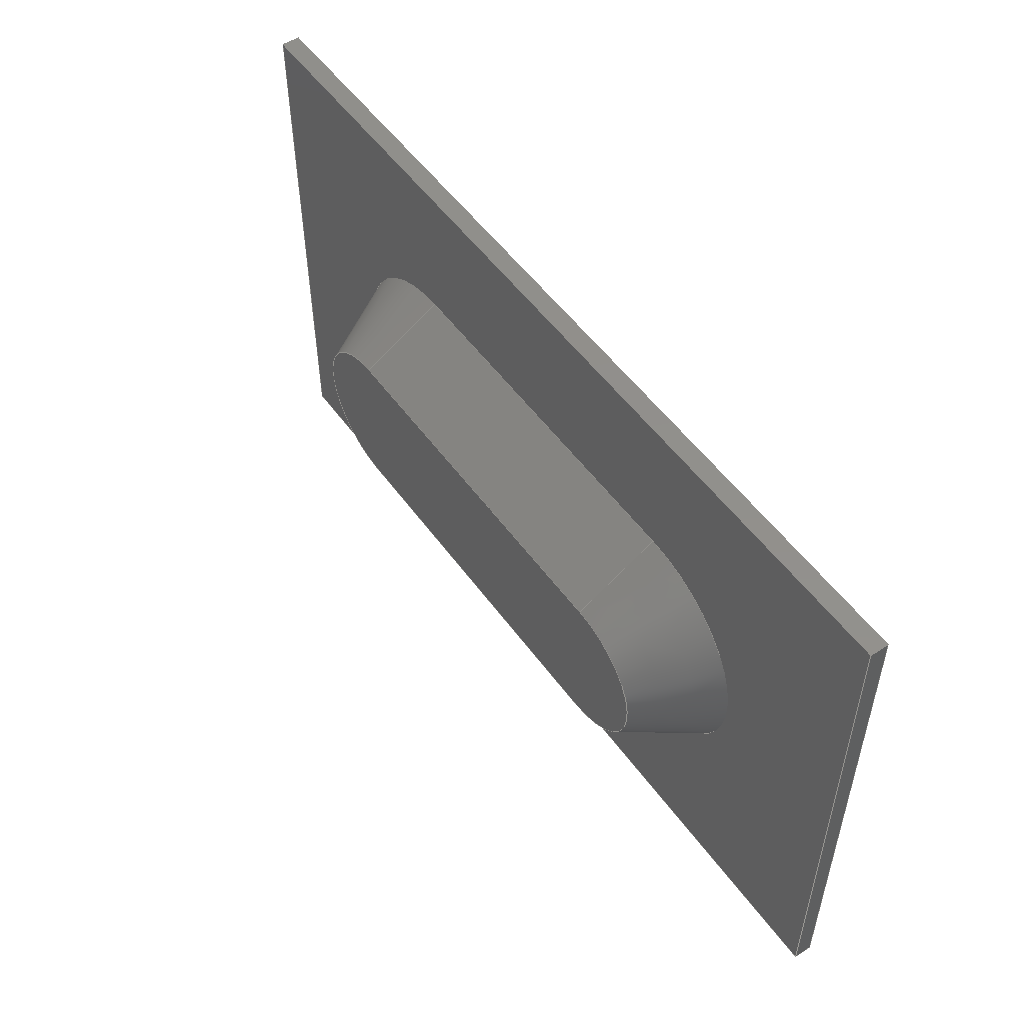
<metadata>
{"format":"step","ext":"stp","renderer":"f3d","projection":"perspective","resolution":1024,"background":"white","views":[{"elev":52.3,"azim":55.2,"up":"+Z"}]}
</metadata>
<code>
ISO-10303-21;
DATA;
#1=PROPERTY_DEFINITION_REPRESENTATION(#5,#3);
#2=PROPERTY_DEFINITION_REPRESENTATION(#6,#4);
#3=REPRESENTATION('',(#7),#478);
#4=REPRESENTATION('',(#8),#478);
#5=PROPERTY_DEFINITION('pmi validation property','',#12);
#6=PROPERTY_DEFINITION('pmi validation property','',#12);
#7=VALUE_REPRESENTATION_ITEM('number of annotations',COUNT_MEASURE(0));
#8=VALUE_REPRESENTATION_ITEM('number of views',COUNT_MEASURE(0));
#9=SHAPE_REPRESENTATION_RELATIONSHIP('None',
'relationship between concaveFaceModel_1_step_objects-None and concave
FaceModel_1_step_objects-None',#21,#10);
#10=ADVANCED_BREP_SHAPE_REPRESENTATION(
'concaveFaceModel_1_step_objects-None',(#31),#478);
#11=SHAPE_DEFINITION_REPRESENTATION(#12,#21);
#12=PRODUCT_DEFINITION_SHAPE('','',#13);
#13=PRODUCT_DEFINITION(' ','',#15,#14);
#14=PRODUCT_DEFINITION_CONTEXT('part definition',#20,'design');
#15=PRODUCT_DEFINITION_FORMATION_WITH_SPECIFIED_SOURCE(' ',' ',#17,
 .NOT_KNOWN.);
#16=PRODUCT_RELATED_PRODUCT_CATEGORY('part','',(#17));
#17=PRODUCT('concaveFaceModel_1_step_objects',
'concaveFaceModel_1_step_objects',' ',(#18));
#18=PRODUCT_CONTEXT(' ',#20,'mechanical');
#19=APPLICATION_PROTOCOL_DEFINITION('international standard',
'automotive_design',2010,#20);
#20=APPLICATION_CONTEXT(
'core data for automotive mechanical design processes');
#21=SHAPE_REPRESENTATION('concaveFaceModel_1_step_objects-None',(#297),
#478);
#22=PRESENTATION_LAYER_ASSIGNMENT('1','Layer 1',(#31));
#23=STYLED_ITEM('',(#24),#31);
#24=PRESENTATION_STYLE_ASSIGNMENT((#25));
#25=SURFACE_STYLE_USAGE(.BOTH.,#26);
#26=SURFACE_SIDE_STYLE('',(#27));
#27=SURFACE_STYLE_FILL_AREA(#28);
#28=FILL_AREA_STYLE('',(#29));
#29=FILL_AREA_STYLE_COLOUR('',#30);
#30=DRAUGHTING_PRE_DEFINED_COLOUR('white');
#31=MANIFOLD_SOLID_BREP('',#32);
#32=CLOSED_SHELL('',(#49,#50,#51,#52,#53,#54,#55,#56,#57,#58,#59,#60,#61,
#62,#63,#64));
#33=FACE_BOUND('',#88,.T.);
#34=FACE_BOUND('',#89,.T.);
#35=FACE_BOUND('',#99,.T.);
#36=FACE_BOUND('',#100,.T.);
#37=PLANE('',#301);
#38=PLANE('',#305);
#39=PLANE('',#306);
#40=PLANE('',#307);
#41=PLANE('',#308);
#42=PLANE('',#309);
#43=PLANE('',#310);
#44=PLANE('',#311);
#45=PLANE('',#314);
#46=PLANE('',#315);
#47=PLANE('',#318);
#48=PLANE('',#321);
#49=ADVANCED_FACE('NONE',(#69),#65,.T.);
#50=ADVANCED_FACE('NONE',(#70),#37,.T.);
#51=ADVANCED_FACE('NONE',(#71),#66,.T.);
#52=ADVANCED_FACE('NONE',(#72),#38,.T.);
#53=ADVANCED_FACE('NONE',(#73),#39,.F.);
#54=ADVANCED_FACE('NONE',(#33,#34),#40,.F.);
#55=ADVANCED_FACE('NONE',(#74),#41,.T.);
#56=ADVANCED_FACE('NONE',(#75),#42,.T.);
#57=ADVANCED_FACE('NONE',(#76),#43,.T.);
#58=ADVANCED_FACE('NONE',(#77),#44,.T.);
#59=ADVANCED_FACE('NONE',(#78),#45,.T.);
#60=ADVANCED_FACE('NONE',(#79),#46,.F.);
#61=ADVANCED_FACE('NONE',(#80),#67,.F.);
#62=ADVANCED_FACE('NONE',(#81),#47,.F.);
#63=ADVANCED_FACE('NONE',(#82),#68,.F.);
#64=ADVANCED_FACE('NONE',(#35,#36),#48,.T.);
#65=CONICAL_SURFACE('',#300,15,30);
#66=CONICAL_SURFACE('',#304,15,30);
#67=CONICAL_SURFACE('',#317,13.27,30);
#68=CONICAL_SURFACE('',#320,13.27,30);
#69=FACE_OUTER_BOUND('',#83,.T.);
#70=FACE_OUTER_BOUND('',#84,.T.);
#71=FACE_OUTER_BOUND('',#85,.T.);
#72=FACE_OUTER_BOUND('',#86,.T.);
#73=FACE_OUTER_BOUND('',#87,.T.);
#74=FACE_OUTER_BOUND('',#90,.T.);
#75=FACE_OUTER_BOUND('',#91,.T.);
#76=FACE_OUTER_BOUND('',#92,.T.);
#77=FACE_OUTER_BOUND('',#93,.T.);
#78=FACE_OUTER_BOUND('',#94,.T.);
#79=FACE_OUTER_BOUND('',#95,.T.);
#80=FACE_OUTER_BOUND('',#96,.T.);
#81=FACE_OUTER_BOUND('',#97,.T.);
#82=FACE_OUTER_BOUND('',#98,.T.);
#83=EDGE_LOOP('',(#109,#110,#111,#112));
#84=EDGE_LOOP('',(#113,#114,#115,#116));
#85=EDGE_LOOP('',(#117,#118,#119,#120));
#86=EDGE_LOOP('',(#121,#122,#123,#124));
#87=EDGE_LOOP('',(#125,#126,#127,#128));
#88=EDGE_LOOP('',(#129,#130,#131,#132));
#89=EDGE_LOOP('',(#133,#134,#135,#136));
#90=EDGE_LOOP('',(#137,#138,#139,#140));
#91=EDGE_LOOP('',(#141,#142,#143,#144));
#92=EDGE_LOOP('',(#145,#146,#147,#148));
#93=EDGE_LOOP('',(#149,#150,#151,#152));
#94=EDGE_LOOP('',(#153,#154,#155,#156));
#95=EDGE_LOOP('',(#157,#158,#159,#160));
#96=EDGE_LOOP('',(#161,#162,#163,#164));
#97=EDGE_LOOP('',(#165,#166,#167,#168));
#98=EDGE_LOOP('',(#169,#170,#171,#172));
#99=EDGE_LOOP('',(#173,#174,#175,#176));
#100=EDGE_LOOP('',(#177,#178,#179,#180));
#101=CIRCLE('',#298,13.85);
#102=CIRCLE('',#299,8.649);
#103=CIRCLE('',#302,13.85);
#104=CIRCLE('',#303,8.649);
#105=CIRCLE('',#312,7.494);
#106=CIRCLE('',#313,7.494);
#107=CIRCLE('',#316,12.69);
#108=CIRCLE('',#319,12.69);
#109=ORIENTED_EDGE('',*,*,#205,.T.);
#110=ORIENTED_EDGE('',*,*,#206,.T.);
#111=ORIENTED_EDGE('',*,*,#207,.F.);
#112=ORIENTED_EDGE('',*,*,#208,.T.);
#113=ORIENTED_EDGE('',*,*,#207,.T.);
#114=ORIENTED_EDGE('',*,*,#209,.T.);
#115=ORIENTED_EDGE('',*,*,#210,.F.);
#116=ORIENTED_EDGE('',*,*,#211,.T.);
#117=ORIENTED_EDGE('',*,*,#210,.T.);
#118=ORIENTED_EDGE('',*,*,#212,.T.);
#119=ORIENTED_EDGE('',*,*,#213,.F.);
#120=ORIENTED_EDGE('',*,*,#214,.T.);
#121=ORIENTED_EDGE('',*,*,#213,.T.);
#122=ORIENTED_EDGE('',*,*,#215,.T.);
#123=ORIENTED_EDGE('',*,*,#205,.F.);
#124=ORIENTED_EDGE('',*,*,#216,.T.);
#125=ORIENTED_EDGE('',*,*,#208,.F.);
#126=ORIENTED_EDGE('',*,*,#211,.F.);
#127=ORIENTED_EDGE('',*,*,#214,.F.);
#128=ORIENTED_EDGE('',*,*,#216,.F.);
#129=ORIENTED_EDGE('',*,*,#217,.F.);
#130=ORIENTED_EDGE('',*,*,#218,.F.);
#131=ORIENTED_EDGE('',*,*,#219,.F.);
#132=ORIENTED_EDGE('',*,*,#220,.F.);
#133=ORIENTED_EDGE('',*,*,#206,.F.);
#134=ORIENTED_EDGE('',*,*,#215,.F.);
#135=ORIENTED_EDGE('',*,*,#212,.F.);
#136=ORIENTED_EDGE('',*,*,#209,.F.);
#137=ORIENTED_EDGE('',*,*,#221,.F.);
#138=ORIENTED_EDGE('',*,*,#222,.F.);
#139=ORIENTED_EDGE('',*,*,#220,.T.);
#140=ORIENTED_EDGE('',*,*,#223,.T.);
#141=ORIENTED_EDGE('',*,*,#224,.F.);
#142=ORIENTED_EDGE('',*,*,#223,.F.);
#143=ORIENTED_EDGE('',*,*,#219,.T.);
#144=ORIENTED_EDGE('',*,*,#225,.T.);
#145=ORIENTED_EDGE('',*,*,#226,.F.);
#146=ORIENTED_EDGE('',*,*,#225,.F.);
#147=ORIENTED_EDGE('',*,*,#218,.T.);
#148=ORIENTED_EDGE('',*,*,#227,.T.);
#149=ORIENTED_EDGE('',*,*,#228,.F.);
#150=ORIENTED_EDGE('',*,*,#227,.F.);
#151=ORIENTED_EDGE('',*,*,#217,.T.);
#152=ORIENTED_EDGE('',*,*,#222,.T.);
#153=ORIENTED_EDGE('',*,*,#229,.T.);
#154=ORIENTED_EDGE('',*,*,#230,.T.);
#155=ORIENTED_EDGE('',*,*,#231,.T.);
#156=ORIENTED_EDGE('',*,*,#232,.T.);
#157=ORIENTED_EDGE('',*,*,#233,.T.);
#158=ORIENTED_EDGE('',*,*,#234,.F.);
#159=ORIENTED_EDGE('',*,*,#230,.F.);
#160=ORIENTED_EDGE('',*,*,#235,.T.);
#161=ORIENTED_EDGE('',*,*,#236,.T.);
#162=ORIENTED_EDGE('',*,*,#237,.F.);
#163=ORIENTED_EDGE('',*,*,#231,.F.);
#164=ORIENTED_EDGE('',*,*,#234,.T.);
#165=ORIENTED_EDGE('',*,*,#238,.T.);
#166=ORIENTED_EDGE('',*,*,#239,.F.);
#167=ORIENTED_EDGE('',*,*,#232,.F.);
#168=ORIENTED_EDGE('',*,*,#237,.T.);
#169=ORIENTED_EDGE('',*,*,#240,.T.);
#170=ORIENTED_EDGE('',*,*,#235,.F.);
#171=ORIENTED_EDGE('',*,*,#229,.F.);
#172=ORIENTED_EDGE('',*,*,#239,.T.);
#173=ORIENTED_EDGE('',*,*,#228,.T.);
#174=ORIENTED_EDGE('',*,*,#221,.T.);
#175=ORIENTED_EDGE('',*,*,#224,.T.);
#176=ORIENTED_EDGE('',*,*,#226,.T.);
#177=ORIENTED_EDGE('',*,*,#240,.F.);
#178=ORIENTED_EDGE('',*,*,#238,.F.);
#179=ORIENTED_EDGE('',*,*,#236,.F.);
#180=ORIENTED_EDGE('',*,*,#233,.F.);
#181=VERTEX_POINT('',#402);
#182=VERTEX_POINT('',#403);
#183=VERTEX_POINT('',#405);
#184=VERTEX_POINT('',#407);
#185=VERTEX_POINT('',#411);
#186=VERTEX_POINT('',#413);
#187=VERTEX_POINT('',#417);
#188=VERTEX_POINT('',#419);
#189=VERTEX_POINT('',#427);
#190=VERTEX_POINT('',#428);
#191=VERTEX_POINT('',#430);
#192=VERTEX_POINT('',#432);
#193=VERTEX_POINT('',#436);
#194=VERTEX_POINT('',#437);
#195=VERTEX_POINT('',#442);
#196=VERTEX_POINT('',#446);
#197=VERTEX_POINT('',#452);
#198=VERTEX_POINT('',#453);
#199=VERTEX_POINT('',#455);
#200=VERTEX_POINT('',#457);
#201=VERTEX_POINT('',#461);
#202=VERTEX_POINT('',#462);
#203=VERTEX_POINT('',#467);
#204=VERTEX_POINT('',#471);
#205=EDGE_CURVE('NONE',#181,#182,#241,.T.);
#206=EDGE_CURVE('NONE',#182,#183,#101,.T.);
#207=EDGE_CURVE('NONE',#184,#183,#242,.T.);
#208=EDGE_CURVE('NONE',#184,#181,#102,.T.);
#209=EDGE_CURVE('NONE',#183,#185,#243,.T.);
#210=EDGE_CURVE('NONE',#186,#185,#244,.T.);
#211=EDGE_CURVE('NONE',#186,#184,#245,.T.);
#212=EDGE_CURVE('NONE',#185,#187,#103,.T.);
#213=EDGE_CURVE('NONE',#188,#187,#246,.T.);
#214=EDGE_CURVE('NONE',#188,#186,#104,.T.);
#215=EDGE_CURVE('NONE',#187,#182,#247,.T.);
#216=EDGE_CURVE('NONE',#181,#188,#248,.T.);
#217=EDGE_CURVE('NONE',#189,#190,#249,.T.);
#218=EDGE_CURVE('NONE',#191,#189,#250,.T.);
#219=EDGE_CURVE('NONE',#192,#191,#251,.T.);
#220=EDGE_CURVE('NONE',#190,#192,#252,.T.);
#221=EDGE_CURVE('NONE',#193,#194,#253,.T.);
#222=EDGE_CURVE('NONE',#190,#193,#254,.T.);
#223=EDGE_CURVE('NONE',#192,#194,#255,.T.);
#224=EDGE_CURVE('NONE',#194,#195,#256,.T.);
#225=EDGE_CURVE('NONE',#191,#195,#257,.T.);
#226=EDGE_CURVE('NONE',#195,#196,#258,.T.);
#227=EDGE_CURVE('NONE',#189,#196,#259,.T.);
#228=EDGE_CURVE('NONE',#196,#193,#260,.T.);
#229=EDGE_CURVE('NONE',#197,#198,#105,.T.);
#230=EDGE_CURVE('NONE',#198,#199,#261,.T.);
#231=EDGE_CURVE('NONE',#199,#200,#106,.T.);
#232=EDGE_CURVE('NONE',#200,#197,#262,.T.);
#233=EDGE_CURVE('NONE',#201,#202,#263,.T.);
#234=EDGE_CURVE('NONE',#199,#202,#264,.T.);
#235=EDGE_CURVE('NONE',#198,#201,#265,.T.);
#236=EDGE_CURVE('NONE',#202,#203,#107,.T.);
#237=EDGE_CURVE('NONE',#200,#203,#266,.T.);
#238=EDGE_CURVE('NONE',#203,#204,#267,.T.);
#239=EDGE_CURVE('NONE',#197,#204,#268,.T.);
#240=EDGE_CURVE('NONE',#204,#201,#108,.T.);
#241=LINE('',#401,#269);
#242=LINE('',#406,#270);
#243=LINE('',#410,#271);
#244=LINE('',#412,#272);
#245=LINE('',#414,#273);
#246=LINE('',#418,#274);
#247=LINE('',#422,#275);
#248=LINE('',#423,#276);
#249=LINE('',#426,#277);
#250=LINE('',#429,#278);
#251=LINE('',#431,#279);
#252=LINE('',#433,#280);
#253=LINE('',#435,#281);
#254=LINE('',#438,#282);
#255=LINE('',#439,#283);
#256=LINE('',#441,#284);
#257=LINE('',#443,#285);
#258=LINE('',#445,#286);
#259=LINE('',#447,#287);
#260=LINE('',#449,#288);
#261=LINE('',#454,#289);
#262=LINE('',#458,#290);
#263=LINE('',#460,#291);
#264=LINE('',#463,#292);
#265=LINE('',#464,#293);
#266=LINE('',#468,#294);
#267=LINE('',#470,#295);
#268=LINE('',#472,#296);
#269=VECTOR('',#324,1);
#270=VECTOR('',#327,1);
#271=VECTOR('',#332,1);
#272=VECTOR('',#333,1);
#273=VECTOR('',#334,1);
#274=VECTOR('',#339,1);
#275=VECTOR('',#344,1);
#276=VECTOR('',#345,1);
#277=VECTOR('',#350,1);
#278=VECTOR('',#351,1);
#279=VECTOR('',#352,1);
#280=VECTOR('',#353,1);
#281=VECTOR('',#356,1);
#282=VECTOR('',#357,1);
#283=VECTOR('',#358,1);
#284=VECTOR('',#361,1);
#285=VECTOR('',#362,1);
#286=VECTOR('',#365,1);
#287=VECTOR('',#366,1);
#288=VECTOR('',#369,1);
#289=VECTOR('',#374,1);
#290=VECTOR('',#377,1);
#291=VECTOR('',#380,1);
#292=VECTOR('',#381,1);
#293=VECTOR('',#382,1);
#294=VECTOR('',#387,1);
#295=VECTOR('',#390,1);
#296=VECTOR('',#391,1);
#297=AXIS2_PLACEMENT_3D('',#400,#322,#323);
#298=AXIS2_PLACEMENT_3D('',#404,#325,#326);
#299=AXIS2_PLACEMENT_3D('',#408,#328,#329);
#300=AXIS2_PLACEMENT_3D('',#409,#330,#331);
#301=AXIS2_PLACEMENT_3D('',#415,#335,#336);
#302=AXIS2_PLACEMENT_3D('',#416,#337,#338);
#303=AXIS2_PLACEMENT_3D('',#420,#340,#341);
#304=AXIS2_PLACEMENT_3D('',#421,#342,#343);
#305=AXIS2_PLACEMENT_3D('',#424,#346,#347);
#306=AXIS2_PLACEMENT_3D('',#425,#348,#349);
#307=AXIS2_PLACEMENT_3D('',#434,#354,#355);
#308=AXIS2_PLACEMENT_3D('',#440,#359,#360);
#309=AXIS2_PLACEMENT_3D('',#444,#363,#364);
#310=AXIS2_PLACEMENT_3D('',#448,#367,#368);
#311=AXIS2_PLACEMENT_3D('',#450,#370,#371);
#312=AXIS2_PLACEMENT_3D('',#451,#372,#373);
#313=AXIS2_PLACEMENT_3D('',#456,#375,#376);
#314=AXIS2_PLACEMENT_3D('',#459,#378,#379);
#315=AXIS2_PLACEMENT_3D('',#465,#383,#384);
#316=AXIS2_PLACEMENT_3D('',#466,#385,#386);
#317=AXIS2_PLACEMENT_3D('',#469,#388,#389);
#318=AXIS2_PLACEMENT_3D('',#473,#392,#393);
#319=AXIS2_PLACEMENT_3D('',#474,#394,#395);
#320=AXIS2_PLACEMENT_3D('',#475,#396,#397);
#321=AXIS2_PLACEMENT_3D('',#476,#398,#399);
#322=DIRECTION('',(0,0,1));
#323=DIRECTION('',(1,0,0));
#324=DIRECTION('',(0,0.866,0.5));
#325=DIRECTION('',(0,-1,0));
#326=DIRECTION('',(0,0,1));
#327=DIRECTION('',(0,0.866,-0.5));
#328=DIRECTION('',(0,1,0));
#329=DIRECTION('',(0,0,1));
#330=DIRECTION('',(0,1,0));
#331=DIRECTION('',(0,0,1));
#332=DIRECTION('',(1,0,0));
#333=DIRECTION('',(1.156e-16,0.866,-0.5));
#334=DIRECTION('',(-1,0,0));
#335=DIRECTION('',(0,-0.5,-0.866));
#336=DIRECTION('',(0,0.866,-0.5));
#337=DIRECTION('',(0,-1,0));
#338=DIRECTION('',(0,0,1));
#339=DIRECTION('',(0,0.866,0.5));
#340=DIRECTION('',(0,1,0));
#341=DIRECTION('',(0,0,1));
#342=DIRECTION('',(0,1,0));
#343=DIRECTION('',(0,0,1));
#344=DIRECTION('',(-1,0,0));
#345=DIRECTION('',(1,0,0));
#346=DIRECTION('',(0,-0.5,0.866));
#347=DIRECTION('',(0,-0.866,-0.5));
#348=DIRECTION('',(0,1,0));
#349=DIRECTION('',(0,0,1));
#350=DIRECTION('',(-2.313e-16,0,-1));
#351=DIRECTION('',(1,0,0));
#352=DIRECTION('',(1.156e-16,0,1));
#353=DIRECTION('',(-1,0,0));
#354=DIRECTION('',(0,1,0));
#355=DIRECTION('',(0,0,1));
#356=DIRECTION('',(-1,0,0));
#357=DIRECTION('',(0,1,0));
#358=DIRECTION('',(0,1,0));
#359=DIRECTION('',(0,0,-1));
#360=DIRECTION('',(-1,0,0));
#361=DIRECTION('',(1.156e-16,0,1));
#362=DIRECTION('',(0,1,0));
#363=DIRECTION('',(-1,0,1.156e-16));
#364=DIRECTION('',(1.18e-16,0,1));
#365=DIRECTION('',(1,0,0));
#366=DIRECTION('',(0,1,0));
#367=DIRECTION('',(0,0,1));
#368=DIRECTION('',(1,0,0));
#369=DIRECTION('',(-2.313e-16,0,-1));
#370=DIRECTION('',(1,0,-2.313e-16));
#371=DIRECTION('',(-2.29e-16,0,-1));
#372=DIRECTION('',(0,1,0));
#373=DIRECTION('',(0,0,1));
#374=DIRECTION('',(1,0,0));
#375=DIRECTION('',(0,1,0));
#376=DIRECTION('',(0,0,1));
#377=DIRECTION('',(-1,0,0));
#378=DIRECTION('',(0,1,0));
#379=DIRECTION('',(0,0,1));
#380=DIRECTION('',(1,0,0));
#381=DIRECTION('',(0,0.866,0.5));
#382=DIRECTION('',(0,0.866,0.5));
#383=DIRECTION('',(0,-0.5,0.866));
#384=DIRECTION('',(0,-0.866,-0.5));
#385=DIRECTION('',(0,1,0));
#386=DIRECTION('',(0,0,1));
#387=DIRECTION('',(6.123e-17,0.866,-0.5));
#388=DIRECTION('',(0,1,0));
#389=DIRECTION('',(0,1.861e-16,1));
#390=DIRECTION('',(-1,0,0));
#391=DIRECTION('',(0,0.866,-0.5));
#392=DIRECTION('',(0,-0.5,-0.866));
#393=DIRECTION('',(0,0.866,-0.5));
#394=DIRECTION('',(0,1,0));
#395=DIRECTION('',(0,0,1));
#396=DIRECTION('',(0,1,0));
#397=DIRECTION('',(0,1.861e-16,1));
#398=DIRECTION('',(0,1,0));
#399=DIRECTION('',(0,0,1));
#400=CARTESIAN_POINT('',(0,0,0));
#401=CARTESIAN_POINT('',(-20,0,15));
#402=CARTESIAN_POINT('',(-20,-11,8.649));
#403=CARTESIAN_POINT('',(-20,-2,13.85));
#404=CARTESIAN_POINT('',(-20,-2,0));
#405=CARTESIAN_POINT('',(-20,-2,-13.85));
#406=CARTESIAN_POINT('',(-20,0,-15));
#407=CARTESIAN_POINT('',(-20,-11,-8.649));
#408=CARTESIAN_POINT('',(-20,-11,0));
#409=CARTESIAN_POINT('',(-20,0,0));
#410=CARTESIAN_POINT('',(-20,-2,-13.85));
#411=CARTESIAN_POINT('',(20,-2,-13.85));
#412=CARTESIAN_POINT('',(20,0,-15));
#413=CARTESIAN_POINT('',(20,-11,-8.649));
#414=CARTESIAN_POINT('',(-20,-11,-8.649));
#415=CARTESIAN_POINT('',(-20,0,-15));
#416=CARTESIAN_POINT('',(20,-2,0));
#417=CARTESIAN_POINT('',(20,-2,13.85));
#418=CARTESIAN_POINT('',(20,0,15));
#419=CARTESIAN_POINT('',(20,-11,8.649));
#420=CARTESIAN_POINT('',(20,-11,0));
#421=CARTESIAN_POINT('',(20,0,0));
#422=CARTESIAN_POINT('',(-20,-2,13.85));
#423=CARTESIAN_POINT('',(-20,-11,8.649));
#424=CARTESIAN_POINT('',(-20,0,15));
#425=CARTESIAN_POINT('',(-20,-11,0));
#426=CARTESIAN_POINT('',(50,-2,-30));
#427=CARTESIAN_POINT('',(50,-2,30));
#428=CARTESIAN_POINT('',(50,-2,-30));
#429=CARTESIAN_POINT('',(-50,-2,30));
#430=CARTESIAN_POINT('',(-50,-2,30));
#431=CARTESIAN_POINT('',(-50,-2,-30));
#432=CARTESIAN_POINT('',(-50,-2,-30));
#433=CARTESIAN_POINT('',(-50,-2,-30));
#434=CARTESIAN_POINT('',(0,-2,0));
#435=CARTESIAN_POINT('',(-50,0,-30));
#436=CARTESIAN_POINT('',(50,0,-30));
#437=CARTESIAN_POINT('',(-50,0,-30));
#438=CARTESIAN_POINT('',(50,-2,-30));
#439=CARTESIAN_POINT('',(-50,-2,-30));
#440=CARTESIAN_POINT('',(-50,-2,-30));
#441=CARTESIAN_POINT('',(-50,0,-30));
#442=CARTESIAN_POINT('',(-50,0,30));
#443=CARTESIAN_POINT('',(-50,-2,30));
#444=CARTESIAN_POINT('',(-50,-2,-30));
#445=CARTESIAN_POINT('',(-50,0,30));
#446=CARTESIAN_POINT('',(50,0,30));
#447=CARTESIAN_POINT('',(50,-2,30));
#448=CARTESIAN_POINT('',(-50,-2,30));
#449=CARTESIAN_POINT('',(50,0,-30));
#450=CARTESIAN_POINT('',(50,-2,-30));
#451=CARTESIAN_POINT('',(-20,-9,0));
#452=CARTESIAN_POINT('',(-20,-9,-7.494));
#453=CARTESIAN_POINT('',(-20,-9,7.494));
#454=CARTESIAN_POINT('',(-20,-9,7.494));
#455=CARTESIAN_POINT('',(20,-9,7.494));
#456=CARTESIAN_POINT('',(20,-9,0));
#457=CARTESIAN_POINT('',(20,-9,-7.494));
#458=CARTESIAN_POINT('',(-20,-9,-7.494));
#459=CARTESIAN_POINT('',(-20,-9,0));
#460=CARTESIAN_POINT('',(-20,0,12.69));
#461=CARTESIAN_POINT('',(-20,0,12.69));
#462=CARTESIAN_POINT('',(20,0,12.69));
#463=CARTESIAN_POINT('',(20,1,13.27));
#464=CARTESIAN_POINT('',(-20,1,13.27));
#465=CARTESIAN_POINT('',(-20,1,13.27));
#466=CARTESIAN_POINT('',(20,0,0));
#467=CARTESIAN_POINT('',(20,0,-12.69));
#468=CARTESIAN_POINT('',(20,1,-13.27));
#469=CARTESIAN_POINT('',(20,1,0));
#470=CARTESIAN_POINT('',(-20,0,-12.69));
#471=CARTESIAN_POINT('',(-20,0,-12.69));
#472=CARTESIAN_POINT('',(-20,1,-13.27));
#473=CARTESIAN_POINT('',(-20,1,-13.27));
#474=CARTESIAN_POINT('',(-20,0,0));
#475=CARTESIAN_POINT('',(-20,1,0));
#476=CARTESIAN_POINT('',(-20,0,0));
#477=MECHANICAL_DESIGN_GEOMETRIC_PRESENTATION_REPRESENTATION('',(#23),#478);
#478=(
GEOMETRIC_REPRESENTATION_CONTEXT(3)
GLOBAL_UNCERTAINTY_ASSIGNED_CONTEXT((#479))
GLOBAL_UNIT_ASSIGNED_CONTEXT((#485,#481,#480))
REPRESENTATION_CONTEXT('concaveFaceModel_1','TOP_LEVEL_ASSEMBLY_PART')
);
#479=UNCERTAINTY_MEASURE_WITH_UNIT(LENGTH_MEASURE(0.001),#485,
'DISTANCE_ACCURACY_VALUE','Maximum Tolerance applied to model');
#480=(
NAMED_UNIT(*)
SI_UNIT($,.STERADIAN.)
SOLID_ANGLE_UNIT()
);
#481=(
CONVERSION_BASED_UNIT('DEGREE',#483)
NAMED_UNIT(#482)
PLANE_ANGLE_UNIT()
);
#482=DIMENSIONAL_EXPONENTS(0,0,0,0,0,0,0);
#483=PLANE_ANGLE_MEASURE_WITH_UNIT(PLANE_ANGLE_MEASURE(0.01745),#484);
#484=(
NAMED_UNIT(*)
PLANE_ANGLE_UNIT()
SI_UNIT($,.RADIAN.)
);
#485=(
LENGTH_UNIT()
NAMED_UNIT(*)
SI_UNIT(.MILLI.,.METRE.)
);
ENDSEC;
END-ISO-10303-21;

</code>
